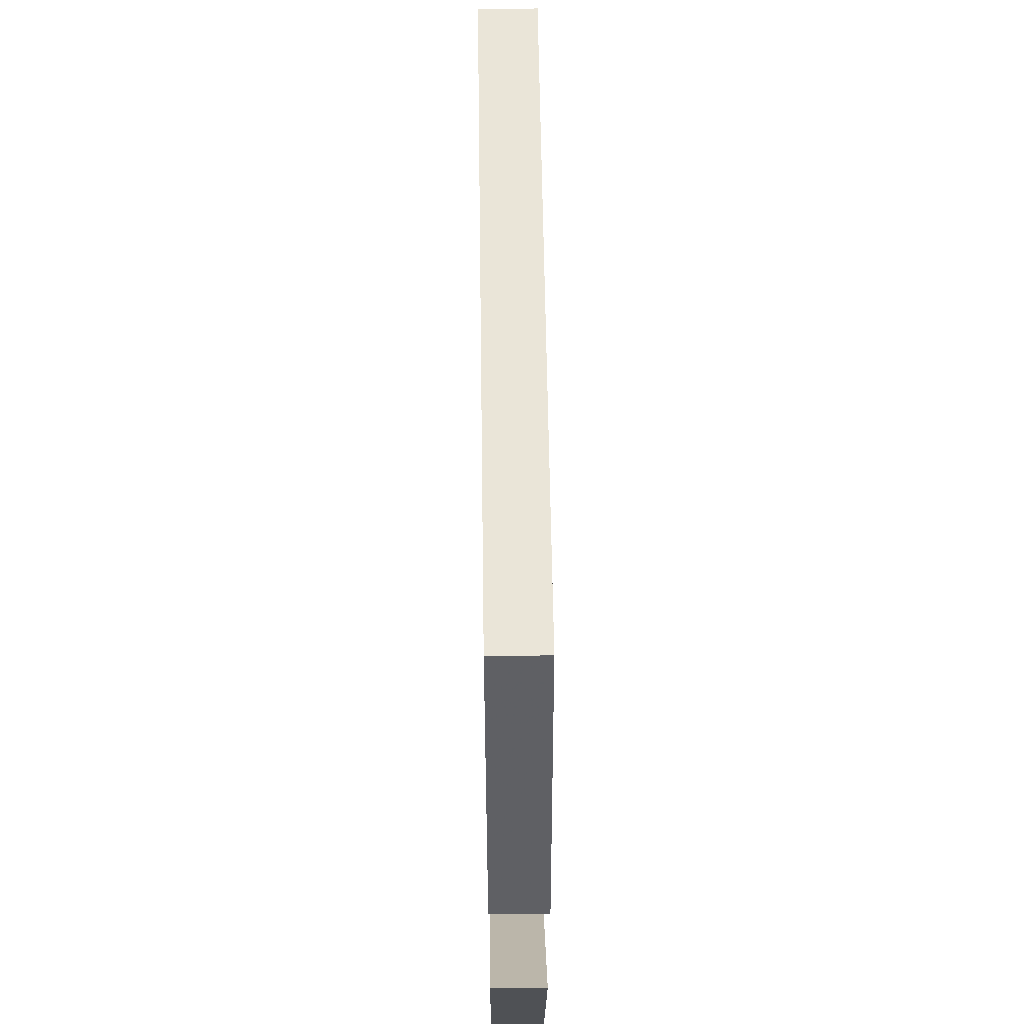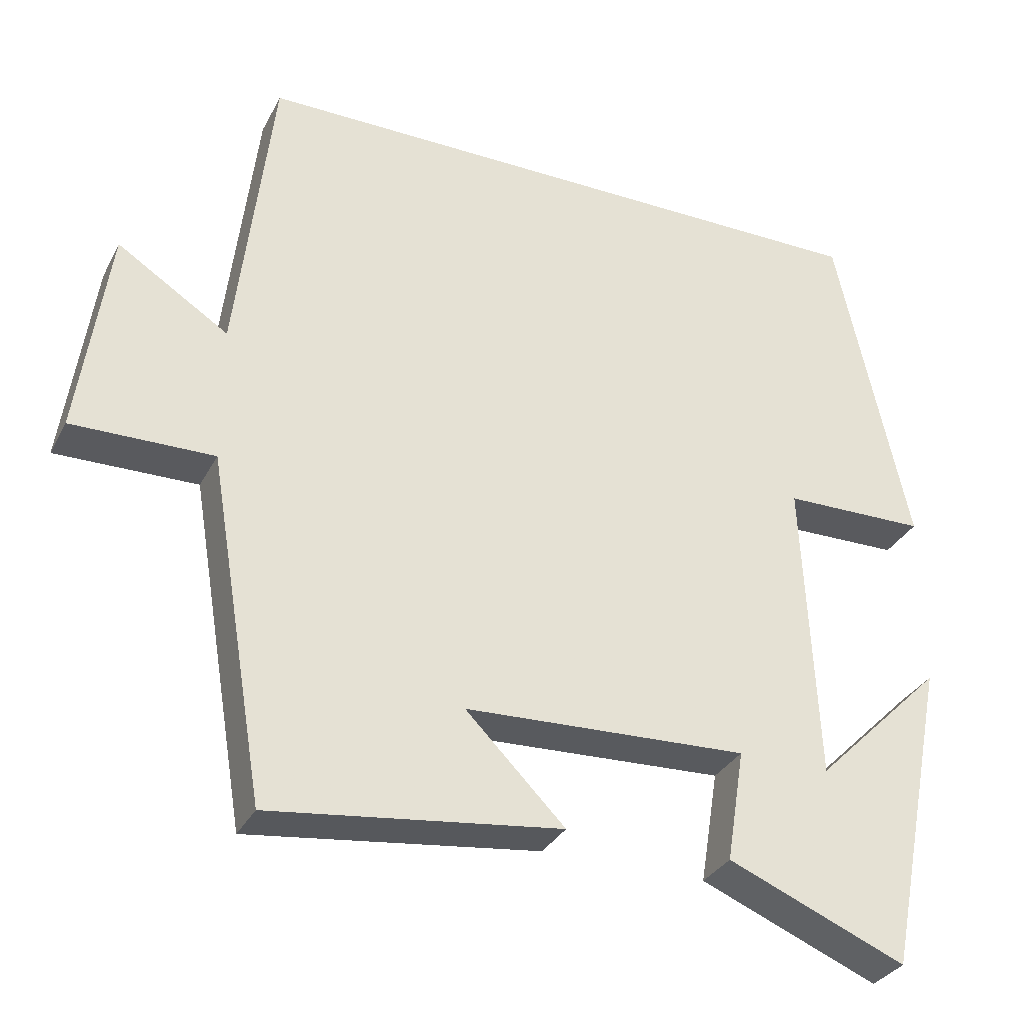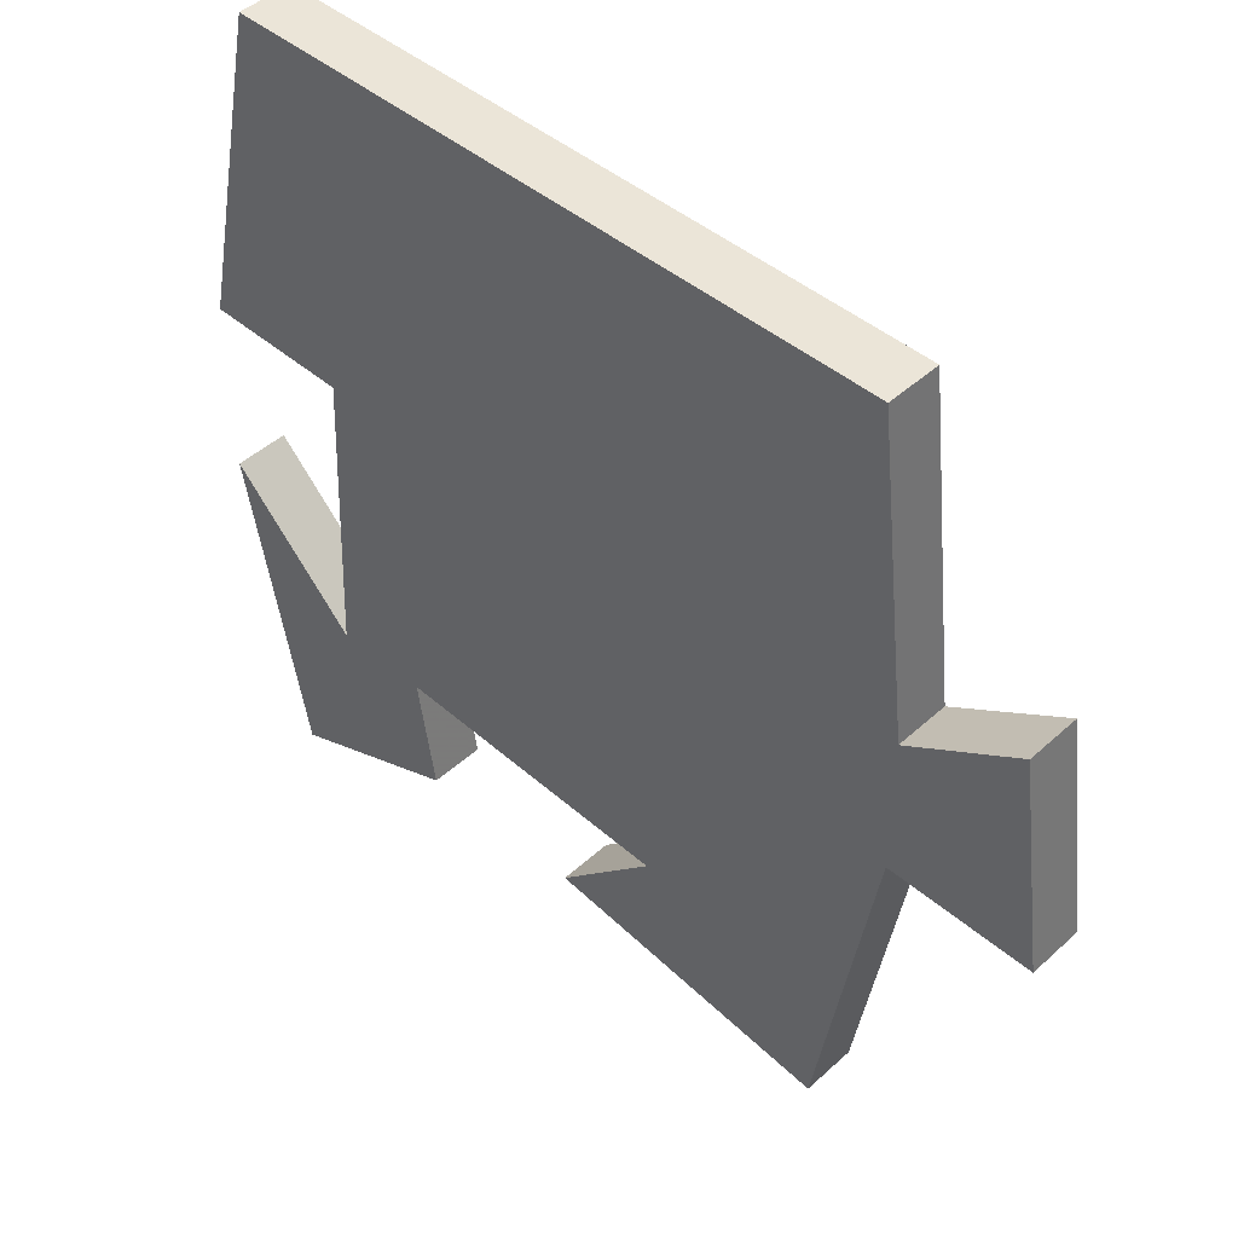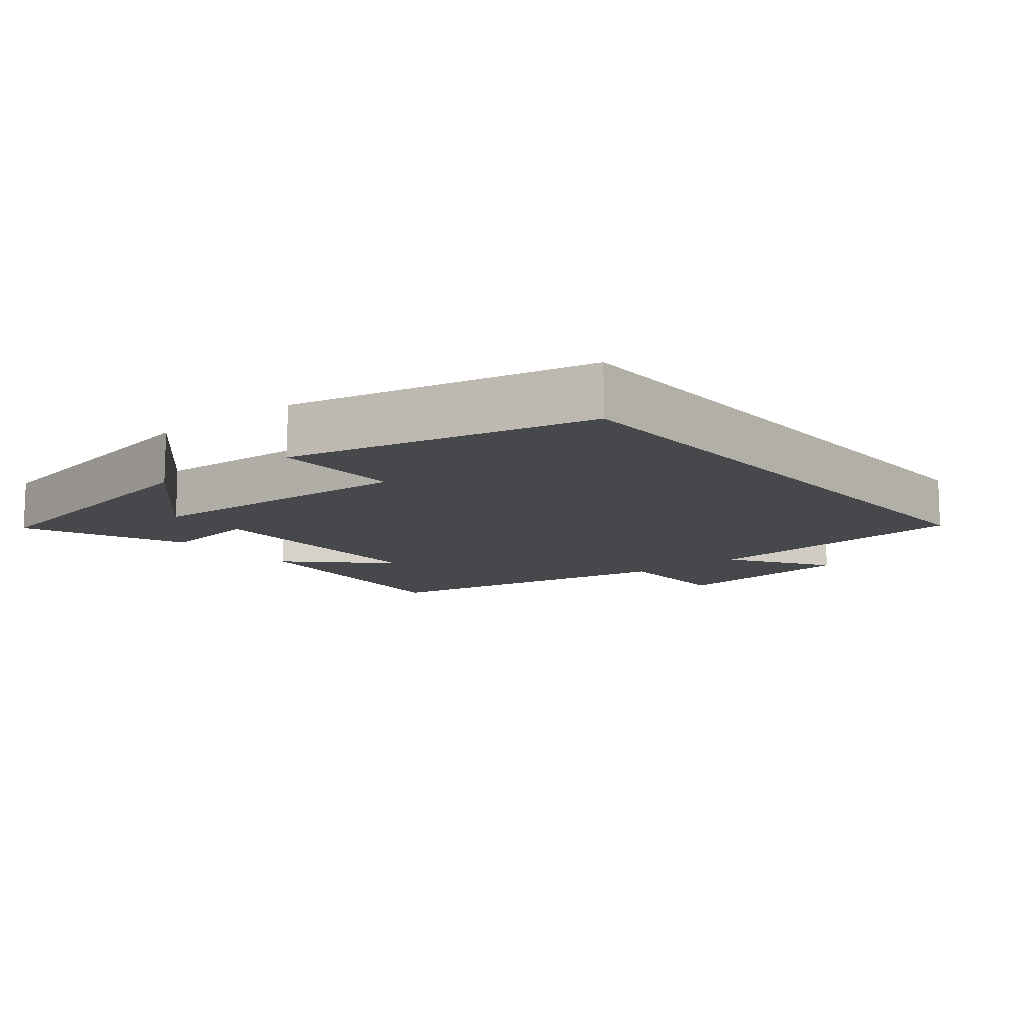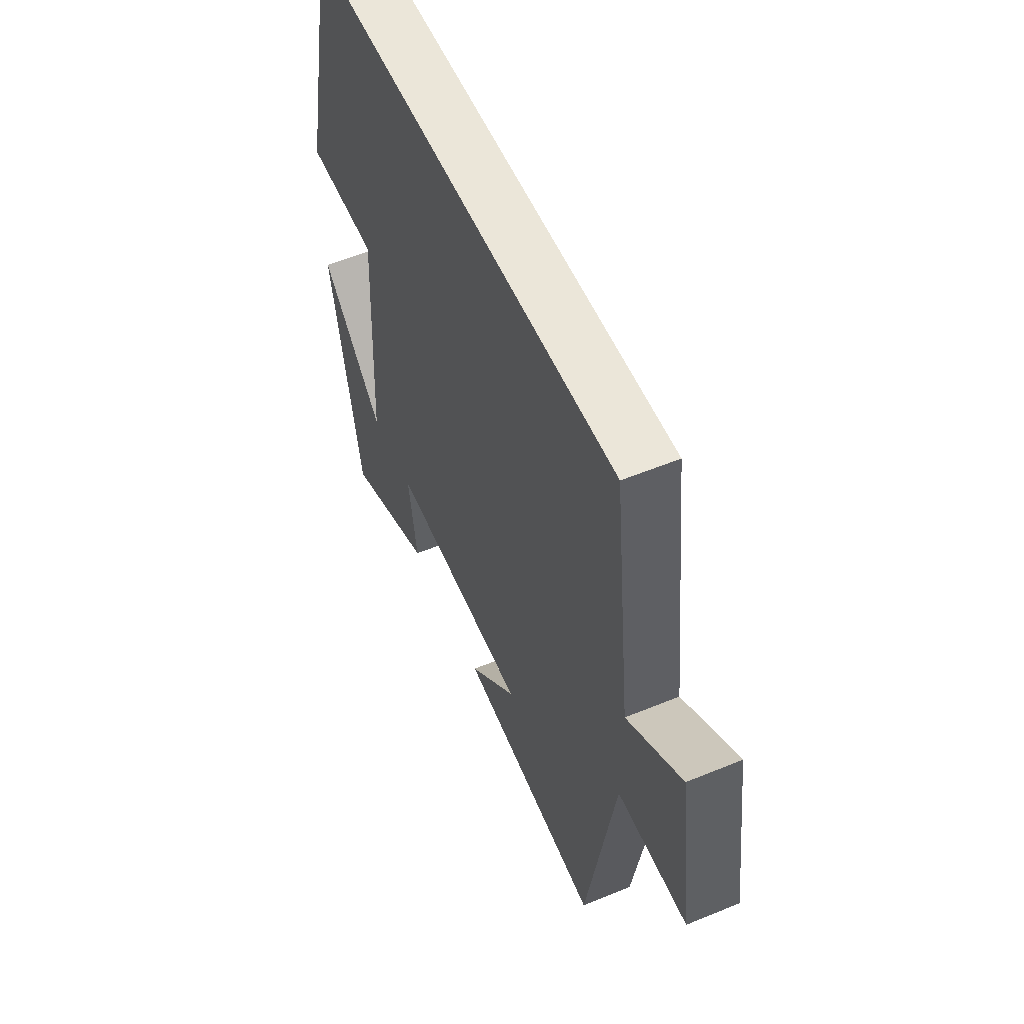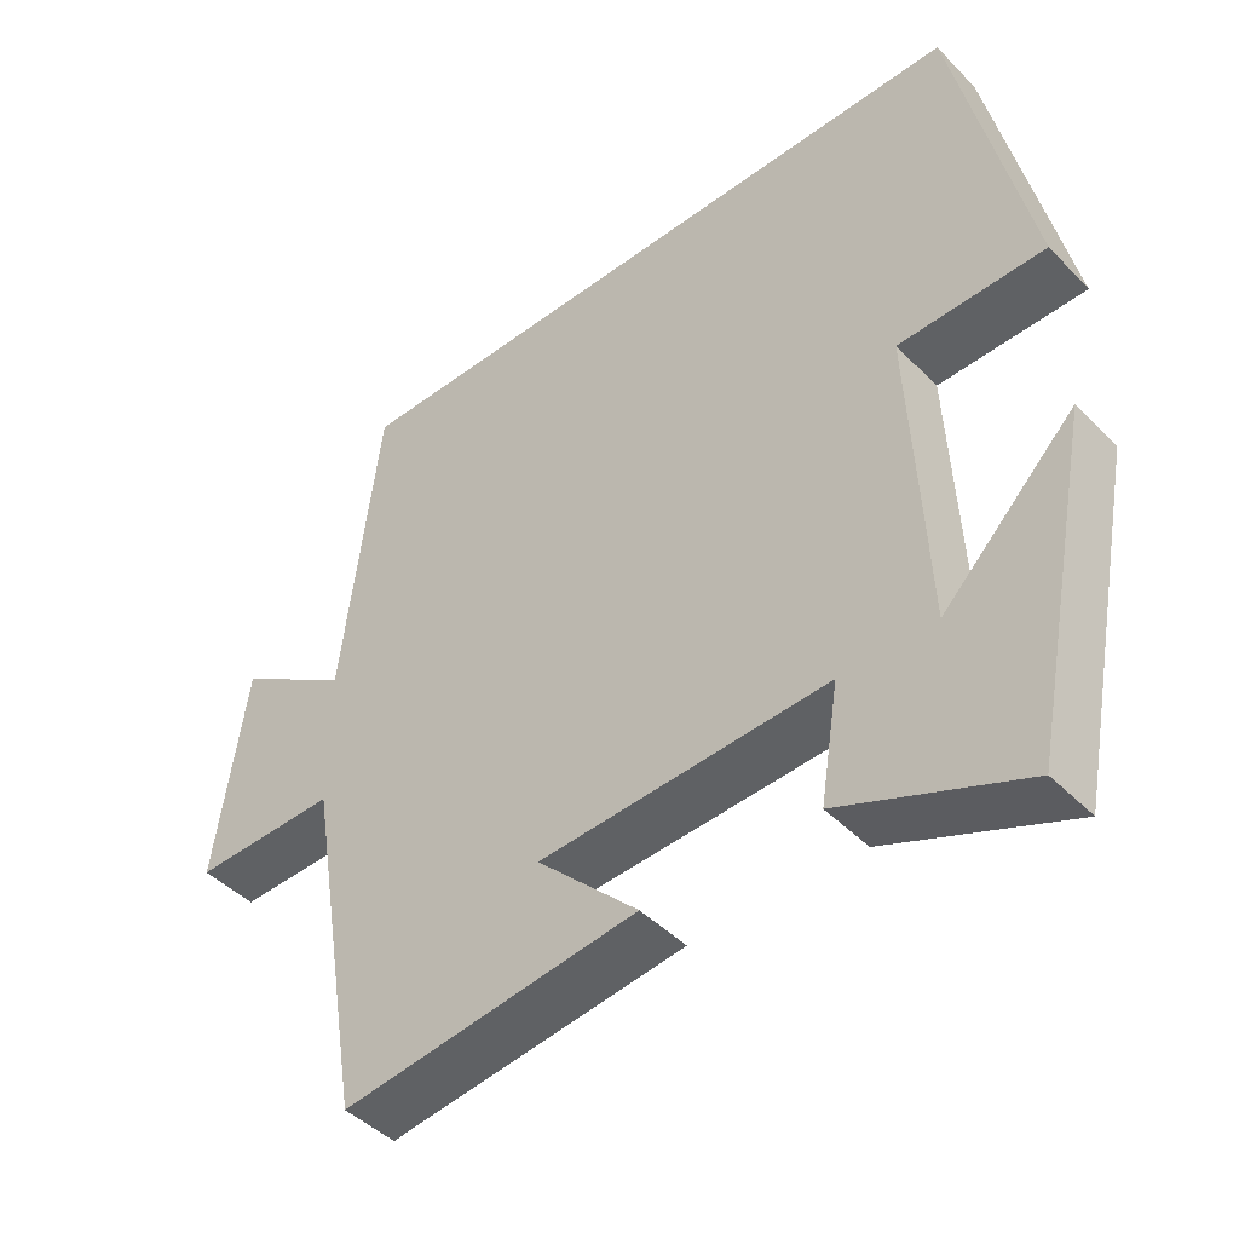
<metadata>
{"format":"obj","ext":"obj","renderer":"f3d","projection":"perspective","resolution":1024,"background":"white","views":[{"elev":58.8,"azim":-90.8,"up":"+Z"},{"elev":-32.1,"azim":156.2,"up":"+Z"},{"elev":45.7,"azim":43.9,"up":"+Z"},{"elev":-11.5,"azim":-50.8,"up":"+Y"},{"elev":55.2,"azim":66.5,"up":"+Z"},{"elev":-45.1,"azim":-139.1,"up":"+Z"}]}
</metadata>
<code>
v 0.452 0.07 0.5
v 0.5 0.07 0.092
v 0.648 0.07 0.187
v 0.688 0.07 -0.095
v 0.5 0.07 -0.092
v 0.424 0.07 -0.548
v 0.039 0.07 -0.5
v 0.171 0.07 -0.367
v -0.205 0.07 -0.351
v -0.181 0.07 -0.5
v -0.417 0.07 -0.598
v -0.5 0.07 -0.18
v -0.328 0.07 -0.351
v -0.31 0.07 0.055
v -0.5 0.07 0.058
v -0.405 0.07 0.5
v 0.452 0 0.5
v 0.5 0 0.092
v 0.648 0 0.187
v 0.688 0 -0.095
v 0.5 0 -0.092
v 0.424 0 -0.548
v 0.039 0 -0.5
v 0.171 0 -0.367
v -0.205 0 -0.351
v -0.181 0 -0.5
v -0.417 0 -0.598
v -0.5 0 -0.18
v -0.328 0 -0.351
v -0.31 0 0.055
v -0.5 0 0.058
v -0.405 0 0.5
f 14 15 16 1
f 13 14 1 2
f 10 11 12 13
f 9 10 13
f 9 13 2
f 8 9 2
f 5 6 7 8
f 5 8 2 3
f 3 4 5
f 17 32 31 30
f 18 17 30 29
f 29 28 27 26
f 29 26 25
f 18 29 25
f 18 25 24
f 24 23 22 21
f 19 18 24 21
f 21 20 19
f 1 17 18 2
f 2 18 19 3
f 3 19 20 4
f 4 20 21 5
f 5 21 22 6
f 6 22 23 7
f 7 23 24 8
f 8 24 25 9
f 9 25 26 10
f 10 26 27 11
f 11 27 28 12
f 12 28 29 13
f 13 29 30 14
f 14 30 31 15
f 15 31 32 16
f 16 32 17 1

</code>
